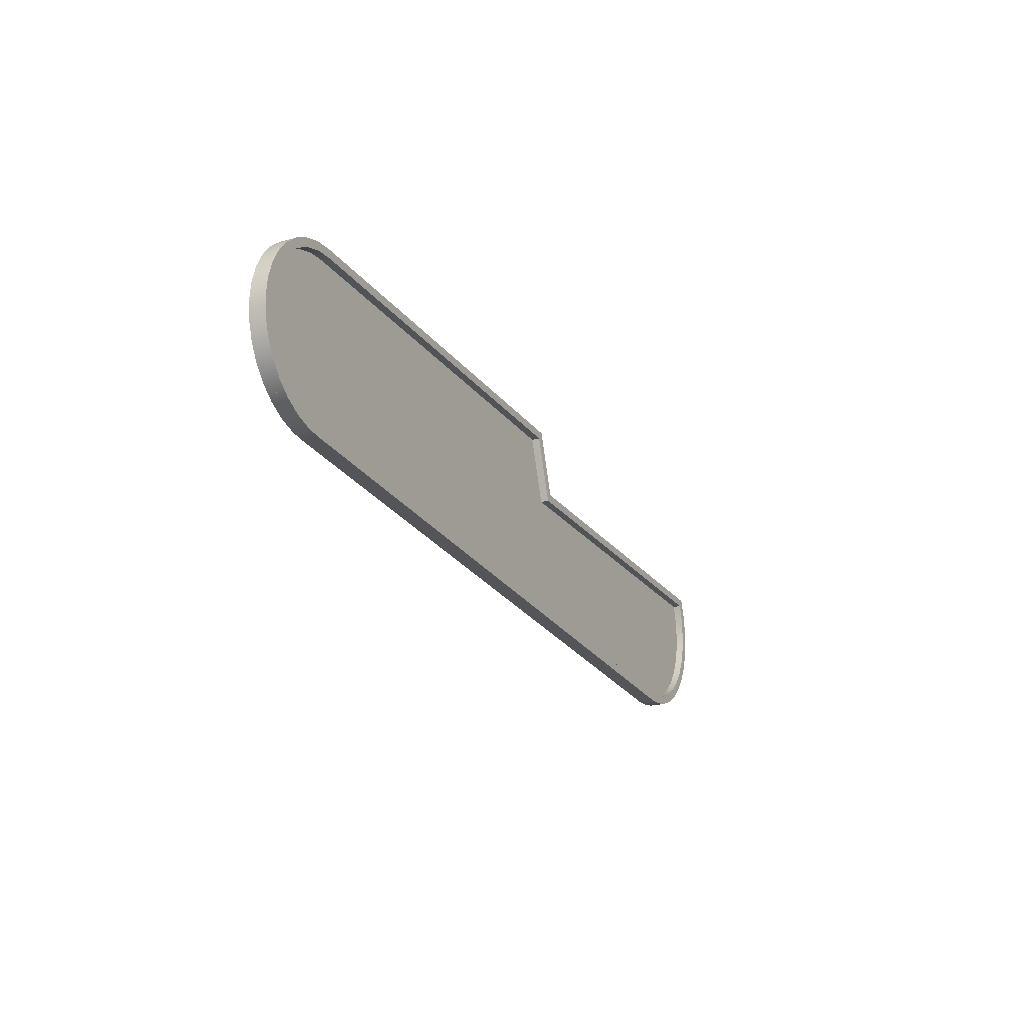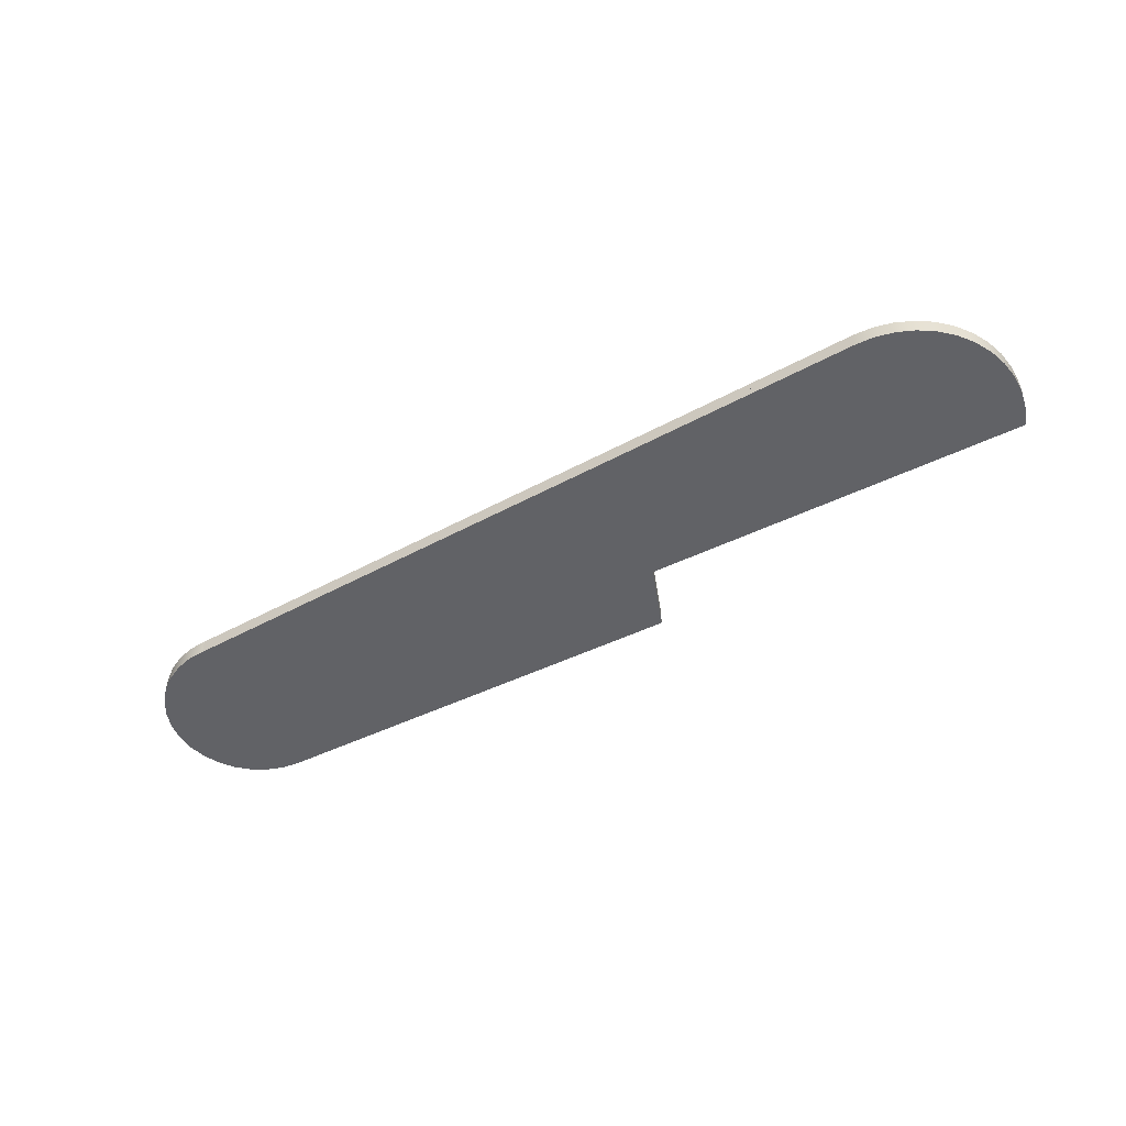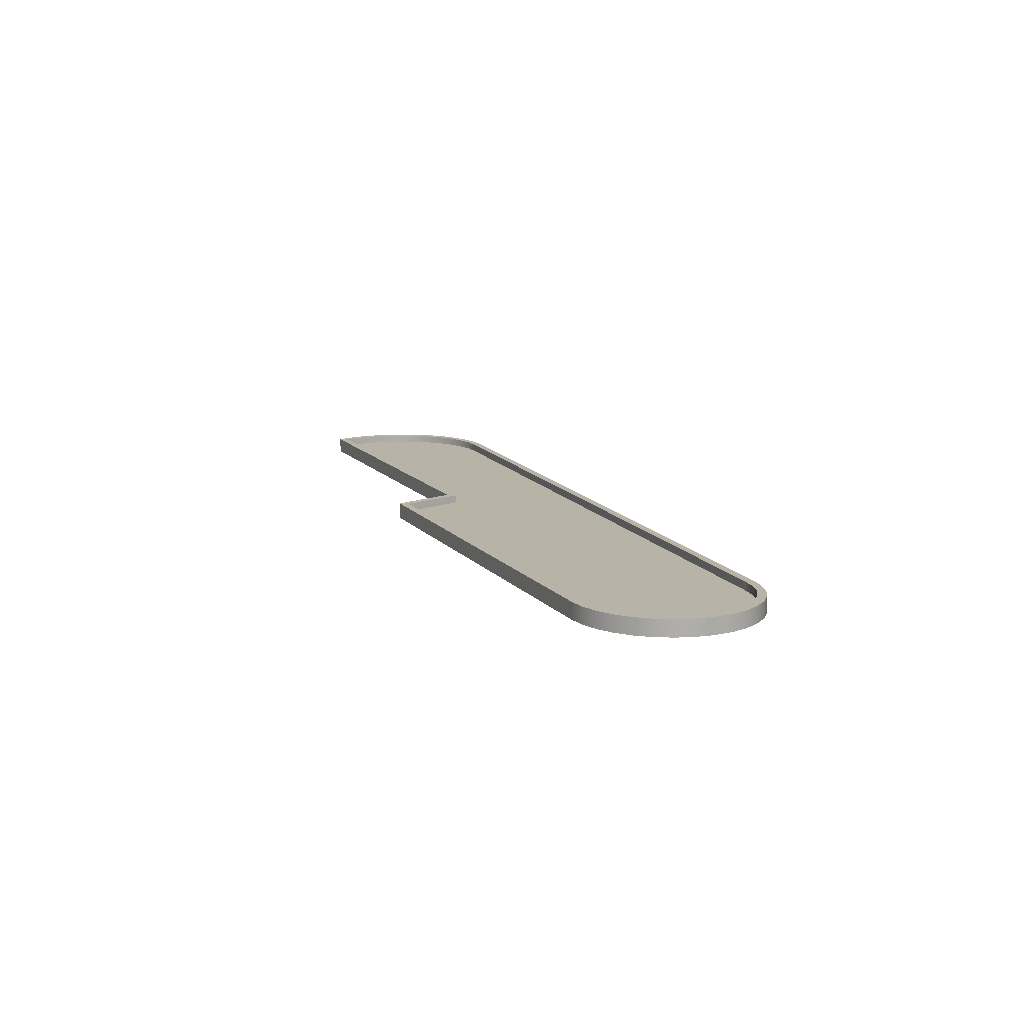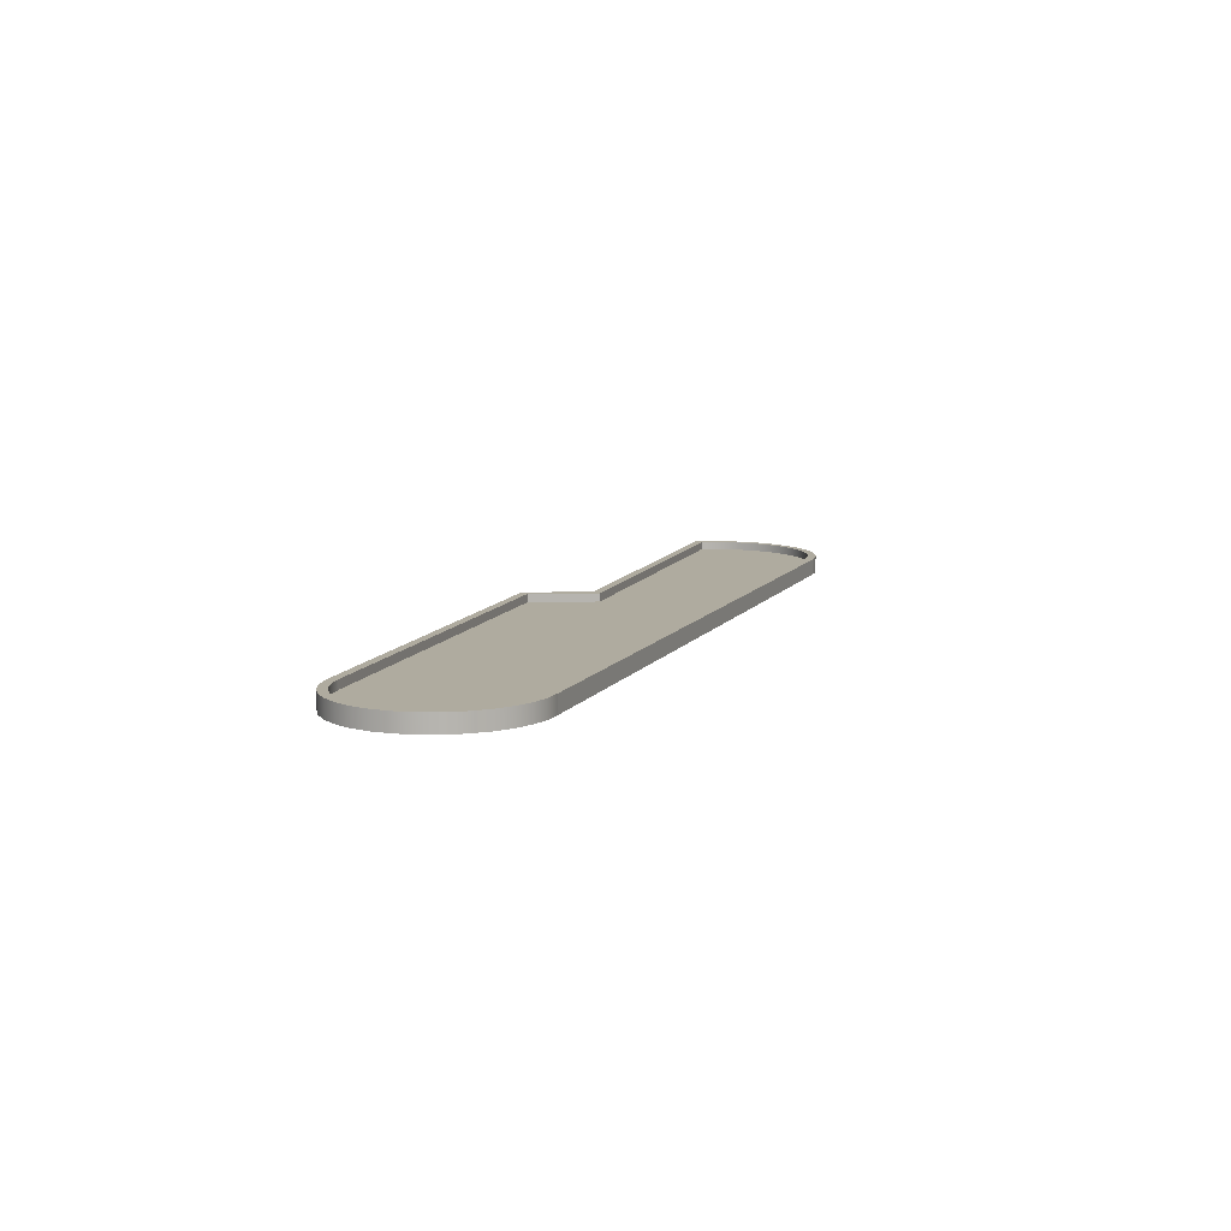
<metadata>
{"format":"obj","ext":"obj","renderer":"f3d","projection":"perspective","resolution":1024,"background":"white","views":[{"elev":-21.9,"azim":116.2,"up":"+Z"},{"elev":-50.7,"azim":-152.5,"up":"+Y"},{"elev":12.6,"azim":66.4,"up":"+Y"},{"elev":9.6,"azim":106.9,"up":"+Y"}]}
</metadata>
<code>
v -0.07 0 3.1
v 3.53 0 3.1
v 3.73 0 3.7
v 7.8 0 3.7
v 7.966 0 3.684
v 8.125 0 3.635
v 8.272 0 3.557
v 8.401 0 3.451
v 8.507 0 3.322
v 8.585 0 3.175
v 8.634 0 3.016
v 8.65 0 2.85
v 8.634 0 2.684
v 8.585 0 2.525
v 8.507 0 2.378
v 8.401 0 2.249
v 8.272 0 2.143
v 8.125 0 2.065
v 7.966 0 2.016
v 7.8 0 2
v 0.9436 0 1.647
v 0.7677 0 1.653
v 0.5952 0 1.689
v 0.4312 0 1.752
v 0.2802 0 1.843
v 0.1465 0 1.957
v 0.03394 0 2.093
v -0.05426 0 2.245
v -0.1156 0 2.41
v -0.1484 0 2.583
v -0.1516 0 2.759
v -0.1252 0 2.933
v 3.53 0 3.1
v -0.07 0 3.1
v -0.07 -0.075 3.1
v 3.53 -0.075 3.1
v -0.07 0 3.1
v -0.1252 0 2.933
v -0.1516 0 2.759
v -0.1484 0 2.583
v -0.1156 0 2.41
v -0.05426 0 2.245
v 0.03394 0 2.093
v 0.1465 0 1.957
v 0.2802 0 1.843
v 0.4312 0 1.752
v 0.5952 0 1.689
v 0.7677 0 1.653
v 0.9436 0 1.647
v 0.9436 -0.075 1.647
v 0.7677 -0.075 1.653
v 0.5952 -0.075 1.689
v 0.4312 -0.075 1.752
v 0.2802 -0.075 1.843
v 0.1465 -0.075 1.957
v 0.03394 -0.075 2.093
v -0.05426 -0.075 2.245
v -0.1156 -0.075 2.41
v -0.1484 -0.075 2.583
v -0.1516 -0.075 2.759
v -0.1252 -0.075 2.933
v -0.07 -0.075 3.1
v 0.9436 0 1.647
v 7.8 0 2
v 7.8 -0.075 2
v 0.9436 -0.075 1.647
v 3.53 -0.075 3.1
v -0.07 -0.075 3.1
v -0.1252 -0.075 2.933
v -0.1516 -0.075 2.759
v -0.1484 -0.075 2.583
v -0.1156 -0.075 2.41
v -0.05426 -0.075 2.245
v 0.03394 -0.075 2.093
v 0.1465 -0.075 1.957
v 0.2802 -0.075 1.843
v 0.4312 -0.075 1.752
v 0.5952 -0.075 1.689
v 0.7677 -0.075 1.653
v 0.9436 -0.075 1.647
v 7.8 -0.075 2
v 7.966 -0.075 2.016
v 8.125 -0.075 2.065
v 8.272 -0.075 2.143
v 8.401 -0.075 2.249
v 8.507 -0.075 2.378
v 8.585 -0.075 2.525
v 8.634 -0.075 2.684
v 8.65 -0.075 2.85
v 8.634 -0.075 3.016
v 8.585 -0.075 3.175
v 8.507 -0.075 3.322
v 8.401 -0.075 3.451
v 8.272 -0.075 3.557
v 8.125 -0.075 3.635
v 7.966 -0.075 3.684
v 7.8 -0.075 3.7
v 3.73 -0.075 3.7
v 7.8 0 3.7
v 3.73 0 3.7
v 3.73 -0.075 3.7
v 7.8 -0.075 3.7
v 3.73 0 3.7
v 3.53 0 3.1
v 3.53 -0.075 3.1
v 3.73 -0.075 3.7
v 7.8 0 2
v 7.966 0 2.016
v 8.125 0 2.065
v 8.272 0 2.143
v 8.401 0 2.249
v 8.507 0 2.378
v 8.585 0 2.525
v 8.634 0 2.684
v 8.65 0 2.85
v 8.634 0 3.016
v 8.585 0 3.175
v 8.507 0 3.322
v 8.401 0 3.451
v 8.272 0 3.557
v 8.125 0 3.635
v 7.966 0 3.684
v 7.8 0 3.7
v 7.8 -0.075 3.7
v 7.966 -0.075 3.684
v 8.125 -0.075 3.635
v 8.272 -0.075 3.557
v 8.401 -0.075 3.451
v 8.507 -0.075 3.322
v 8.585 -0.075 3.175
v 8.634 -0.075 3.016
v 8.65 -0.075 2.85
v 8.634 -0.075 2.684
v 8.585 -0.075 2.525
v 8.507 -0.075 2.378
v 8.401 -0.075 2.249
v 8.272 -0.075 2.143
v 8.125 -0.075 2.065
v 7.966 -0.075 2.016
v 7.8 -0.075 2
v 7.8 0 2
v 0.9436 0 1.647
v 0.9436 0.075 1.647
v 7.8 0.075 2
v 7.8 0 3.7
v 7.966 0 3.684
v 8.125 0 3.635
v 8.272 0 3.557
v 8.401 0 3.451
v 8.507 0 3.322
v 8.585 0 3.175
v 8.634 0 3.016
v 8.65 0 2.85
v 8.634 0 2.684
v 8.585 0 2.525
v 8.507 0 2.378
v 8.401 0 2.249
v 8.272 0 2.143
v 8.125 0 2.065
v 7.966 0 2.016
v 7.8 0 2
v 7.8 0.075 2
v 7.966 0.075 2.016
v 8.125 0.075 2.065
v 8.272 0.075 2.143
v 8.401 0.075 2.249
v 8.507 0.075 2.378
v 8.585 0.075 2.525
v 8.634 0.075 2.684
v 8.65 0.075 2.85
v 8.634 0.075 3.016
v 8.585 0.075 3.175
v 8.507 0.075 3.322
v 8.401 0.075 3.451
v 8.272 0.075 3.557
v 8.125 0.075 3.635
v 7.966 0.075 3.684
v 7.8 0.075 3.7
v 3.788 0 3.62
v 3.588 0 3.02
v 3.588 0.075 3.02
v 3.788 0.075 3.62
v 7.8 0 3.62
v 3.788 0 3.62
v 3.788 0.075 3.62
v 7.8 0.075 3.62
v 3.73 0 3.7
v 7.8 0 3.7
v 7.8 0.075 3.7
v 3.73 0.075 3.7
v 0.9436 0 1.647
v 0.7677 0 1.653
v 0.5952 0 1.689
v 0.4312 0 1.752
v 0.2802 0 1.843
v 0.1465 0 1.957
v 0.03394 0 2.093
v -0.05426 0 2.245
v -0.1156 0 2.41
v -0.1484 0 2.583
v -0.1516 0 2.759
v -0.1252 0 2.933
v -0.07 0 3.1
v -0.07 0.075 3.1
v -0.1252 0.075 2.933
v -0.1516 0.075 2.759
v -0.1484 0.075 2.583
v -0.1156 0.075 2.41
v -0.05426 0.075 2.245
v 0.03394 0.075 2.093
v 0.1465 0.075 1.957
v 0.2802 0.075 1.843
v 0.4312 0.075 1.752
v 0.5952 0.075 1.689
v 0.7677 0.075 1.653
v 0.9436 0.075 1.647
v 0.9395 0 1.727
v 7.8 0 2.08
v 7.8 0.075 2.08
v 0.9395 0.075 1.727
v 7.8 0 2.08
v 7.96 0 2.097
v 8.113 0 2.147
v 8.253 0 2.227
v 8.372 0 2.335
v 8.467 0 2.465
v 8.532 0 2.612
v 8.566 0 2.77
v 8.566 0 2.93
v 8.532 0 3.088
v 8.467 0 3.235
v 8.372 0 3.365
v 8.253 0 3.473
v 8.113 0 3.553
v 7.96 0 3.603
v 7.8 0 3.62
v 7.8 0.075 3.62
v 7.96 0.075 3.603
v 8.113 0.075 3.553
v 8.253 0.075 3.473
v 8.372 0.075 3.365
v 8.467 0.075 3.235
v 8.532 0.075 3.088
v 8.566 0.075 2.93
v 8.566 0.075 2.77
v 8.532 0.075 2.612
v 8.467 0.075 2.465
v 8.372 0.075 2.335
v 8.253 0.075 2.227
v 8.113 0.075 2.147
v 7.96 0.075 2.097
v 7.8 0.075 2.08
v 3.588 0 3.02
v -0.01564 0 3.02
v -0.01564 0.075 3.02
v 3.588 0.075 3.02
v 7.8 0 3.62
v 7.96 0 3.603
v 8.113 0 3.553
v 8.253 0 3.473
v 8.372 0 3.365
v 8.467 0 3.235
v 8.532 0 3.088
v 8.566 0 2.93
v 8.566 0 2.77
v 8.532 0 2.612
v 8.467 0 2.465
v 8.372 0 2.335
v 8.253 0 2.227
v 8.113 0 2.147
v 7.96 0 2.097
v 7.8 0 2.08
v 0.9395 0 1.727
v 0.7671 0 1.734
v 0.5986 0 1.771
v 0.4395 0 1.838
v 0.2948 0 1.932
v 0.1692 0 2.05
v 0.06663 0 2.189
v -0.009522 0 2.344
v -0.05685 0 2.51
v -0.07385 0 2.681
v -0.05996 0 2.853
v -0.01564 0 3.02
v 3.588 0 3.02
v 3.788 0 3.62
v 3.53 0 3.1
v -0.07 0 3.1
v -0.1252 0 2.933
v -0.1516 0 2.759
v -0.1484 0 2.583
v -0.1156 0 2.41
v -0.05426 0 2.245
v 0.03394 0 2.093
v 0.1465 0 1.957
v 0.2802 0 1.843
v 0.4312 0 1.752
v 0.5952 0 1.689
v 0.7677 0 1.653
v 0.9436 0 1.647
v 7.8 0 2
v 7.966 0 2.016
v 8.125 0 2.065
v 8.272 0 2.143
v 8.401 0 2.249
v 8.507 0 2.378
v 8.585 0 2.525
v 8.634 0 2.684
v 8.65 0 2.85
v 8.634 0 3.016
v 8.585 0 3.175
v 8.507 0 3.322
v 8.401 0 3.451
v 8.272 0 3.557
v 8.125 0 3.635
v 7.966 0 3.684
v 7.8 0 3.7
v 3.73 0 3.7
v -0.01564 0 3.02
v -0.05996 0 2.853
v -0.07385 0 2.681
v -0.05685 0 2.51
v -0.009522 0 2.344
v 0.06663 0 2.189
v 0.1692 0 2.05
v 0.2948 0 1.932
v 0.4395 0 1.838
v 0.5986 0 1.771
v 0.7671 0 1.734
v 0.9395 0 1.727
v 0.9395 0.075 1.727
v 0.7671 0.075 1.734
v 0.5986 0.075 1.771
v 0.4395 0.075 1.838
v 0.2948 0.075 1.932
v 0.1692 0.075 2.05
v 0.06663 0.075 2.189
v -0.009522 0.075 2.344
v -0.05685 0.075 2.51
v -0.07385 0.075 2.681
v -0.05996 0.075 2.853
v -0.01564 0.075 3.02
v 7.8 0.075 2.08
v 7.96 0.075 2.097
v 8.113 0.075 2.147
v 8.253 0.075 2.227
v 8.372 0.075 2.335
v 8.467 0.075 2.465
v 8.532 0.075 2.612
v 8.566 0.075 2.77
v 8.566 0.075 2.93
v 8.532 0.075 3.088
v 8.467 0.075 3.235
v 8.372 0.075 3.365
v 8.253 0.075 3.473
v 8.113 0.075 3.553
v 7.96 0.075 3.603
v 7.8 0.075 3.62
v 3.788 0.075 3.62
v 3.588 0.075 3.02
v -0.01564 0.075 3.02
v -0.05996 0.075 2.853
v -0.07385 0.075 2.681
v -0.05685 0.075 2.51
v -0.009522 0.075 2.344
v 0.06663 0.075 2.189
v 0.1692 0.075 2.05
v 0.2948 0.075 1.932
v 0.4395 0.075 1.838
v 0.5986 0.075 1.771
v 0.7671 0.075 1.734
v 0.9395 0.075 1.727
v -0.07 0.075 3.1
v 3.53 0.075 3.1
v 3.73 0.075 3.7
v 7.8 0.075 3.7
v 7.966 0.075 3.684
v 8.125 0.075 3.635
v 8.272 0.075 3.557
v 8.401 0.075 3.451
v 8.507 0.075 3.322
v 8.585 0.075 3.175
v 8.634 0.075 3.016
v 8.65 0.075 2.85
v 8.634 0.075 2.684
v 8.585 0.075 2.525
v 8.507 0.075 2.378
v 8.401 0.075 2.249
v 8.272 0.075 2.143
v 8.125 0.075 2.065
v 7.966 0.075 2.016
v 7.8 0.075 2
v 0.9436 0.075 1.647
v 0.7677 0.075 1.653
v 0.5952 0.075 1.689
v 0.4312 0.075 1.752
v 0.2802 0.075 1.843
v 0.1465 0.075 1.957
v 0.03394 0.075 2.093
v -0.05426 0.075 2.245
v -0.1156 0.075 2.41
v -0.1484 0.075 2.583
v -0.1516 0.075 2.759
v -0.1252 0.075 2.933
v 3.53 0 3.1
v 3.73 0 3.7
v 3.73 0.075 3.7
v 3.53 0.075 3.1
v -0.07 0 3.1
v 3.53 0 3.1
v 3.53 0.075 3.1
v -0.07 0.075 3.1
f 1 2 32
f 32 2 31
f 31 2 30
f 30 2 29
f 29 2 28
f 28 2 27
f 27 2 21
f 27 21 26
f 26 21 25
f 25 21 24
f 24 21 23
f 23 21 22
f 3 4 2
f 2 4 8
f 2 8 9
f 5 6 4
f 4 6 7
f 4 7 8
f 9 10 2
f 2 10 11
f 2 11 12
f 12 13 2
f 2 13 14
f 2 14 15
f 2 15 20
f 20 15 16
f 20 16 17
f 17 18 20
f 20 18 19
f 20 21 2
f 33 34 36
f 36 34 35
f 62 37 61
f 61 37 38
f 61 38 39
f 61 39 60
f 60 39 40
f 60 40 59
f 59 40 41
f 59 41 58
f 58 41 42
f 58 42 57
f 57 42 43
f 57 43 56
f 56 43 44
f 56 44 55
f 55 44 45
f 55 45 54
f 54 45 46
f 54 46 53
f 53 46 47
f 53 47 52
f 52 47 48
f 52 48 51
f 51 48 50
f 50 48 49
f 63 64 66
f 66 64 65
f 68 69 67
f 67 69 70
f 67 70 71
f 71 72 67
f 67 72 73
f 67 73 74
f 67 74 80
f 80 74 75
f 80 75 76
f 76 77 80
f 80 77 78
f 80 78 79
f 80 81 67
f 67 81 86
f 67 86 87
f 82 83 81
f 81 83 84
f 81 84 85
f 85 86 81
f 87 88 67
f 67 88 89
f 67 89 90
f 90 91 67
f 67 91 92
f 67 92 93
f 67 93 97
f 97 93 94
f 97 94 95
f 95 96 97
f 97 98 67
f 99 100 102
f 102 100 101
f 103 104 106
f 106 104 105
f 140 107 139
f 139 107 108
f 139 108 138
f 138 108 109
f 138 109 137
f 137 109 110
f 137 110 136
f 136 110 111
f 136 111 135
f 135 111 112
f 135 112 134
f 134 112 113
f 134 113 133
f 133 113 114
f 133 114 132
f 132 114 115
f 132 115 131
f 131 115 116
f 131 116 130
f 130 116 117
f 130 117 129
f 129 117 118
f 129 118 128
f 128 118 119
f 128 119 127
f 127 119 120
f 127 120 126
f 126 120 121
f 126 121 125
f 125 121 122
f 125 122 124
f 124 122 123
f 141 142 144
f 144 142 143
f 178 145 177
f 177 145 146
f 177 146 176
f 176 146 147
f 176 147 175
f 175 147 148
f 175 148 174
f 174 148 149
f 174 149 173
f 173 149 150
f 173 150 172
f 172 150 151
f 172 151 171
f 171 151 152
f 171 152 170
f 170 152 153
f 170 153 169
f 169 153 154
f 169 154 168
f 168 154 155
f 168 155 167
f 167 155 156
f 167 156 166
f 166 156 157
f 166 157 165
f 165 157 158
f 165 158 164
f 164 158 159
f 164 159 163
f 163 159 160
f 163 160 162
f 162 160 161
f 179 180 182
f 182 180 181
f 183 184 186
f 186 184 185
f 187 188 190
f 190 188 189
f 216 191 215
f 215 191 192
f 215 192 193
f 215 193 214
f 214 193 194
f 214 194 213
f 213 194 195
f 213 195 212
f 212 195 196
f 212 196 211
f 211 196 197
f 211 197 210
f 210 197 198
f 210 198 209
f 209 198 199
f 209 199 208
f 208 199 200
f 208 200 207
f 207 200 201
f 207 201 206
f 206 201 202
f 206 202 205
f 205 202 204
f 204 202 203
f 217 218 220
f 220 218 219
f 252 221 251
f 251 221 222
f 251 222 250
f 250 222 223
f 250 223 249
f 249 223 224
f 249 224 248
f 248 224 225
f 248 225 247
f 247 225 226
f 247 226 246
f 246 226 227
f 246 227 245
f 245 227 228
f 245 228 244
f 244 228 229
f 244 229 243
f 243 229 230
f 243 230 242
f 242 230 231
f 242 231 241
f 241 231 232
f 241 232 240
f 240 232 233
f 240 233 239
f 239 233 234
f 239 234 238
f 238 234 235
f 238 235 237
f 237 235 236
f 253 254 256
f 256 254 255
f 258 316 257
f 257 316 317
f 257 317 286
f 286 317 318
f 286 318 287
f 316 258 315
f 315 258 259
f 315 259 314
f 314 259 260
f 314 260 313
f 313 260 261
f 313 261 312
f 312 261 262
f 312 262 311
f 311 262 263
f 311 263 310
f 310 263 264
f 310 264 309
f 309 264 265
f 309 265 308
f 308 265 266
f 308 266 307
f 307 266 267
f 307 267 306
f 306 267 268
f 306 268 305
f 305 268 269
f 305 269 304
f 304 269 270
f 304 270 303
f 303 270 271
f 303 271 302
f 302 271 272
f 302 272 301
f 301 272 273
f 301 273 300
f 300 273 299
f 299 273 274
f 299 274 298
f 298 274 275
f 298 275 297
f 297 275 276
f 297 276 296
f 296 276 277
f 296 277 295
f 295 277 278
f 295 278 294
f 294 278 279
f 294 279 293
f 293 279 280
f 293 280 292
f 292 280 281
f 292 281 291
f 291 281 282
f 291 282 290
f 290 282 283
f 290 283 289
f 289 283 284
f 289 284 288
f 288 284 287
f 287 284 285
f 287 285 286
f 342 319 341
f 341 319 320
f 341 320 340
f 340 320 321
f 340 321 339
f 339 321 322
f 339 322 338
f 338 322 323
f 338 323 337
f 337 323 324
f 337 324 336
f 336 324 325
f 336 325 335
f 335 325 326
f 335 326 334
f 334 326 327
f 334 327 333
f 333 327 328
f 333 328 332
f 332 328 329
f 332 329 331
f 331 329 330
f 344 391 343
f 343 391 392
f 343 392 372
f 372 392 393
f 372 393 394
f 391 344 390
f 390 344 345
f 390 345 389
f 389 345 346
f 389 346 388
f 388 346 347
f 388 347 387
f 387 347 348
f 387 348 386
f 386 348 349
f 386 349 385
f 385 349 350
f 385 350 384
f 384 350 351
f 384 351 383
f 383 351 352
f 383 352 382
f 382 352 353
f 382 353 381
f 381 353 354
f 381 354 380
f 380 354 355
f 380 355 379
f 379 355 356
f 379 356 378
f 378 356 357
f 378 357 377
f 377 357 358
f 377 358 376
f 376 358 359
f 376 359 375
f 375 359 374
f 374 359 360
f 374 360 361
f 362 404 361
f 361 404 373
f 361 373 374
f 404 362 403
f 403 362 363
f 403 363 402
f 402 363 364
f 402 364 401
f 401 364 365
f 401 365 400
f 400 365 366
f 400 366 399
f 399 366 367
f 399 367 398
f 398 367 368
f 398 368 397
f 397 368 369
f 397 369 396
f 396 369 370
f 396 370 395
f 395 370 371
f 395 371 394
f 394 371 372
f 405 406 408
f 408 406 407
f 409 410 412
f 412 410 411

</code>
